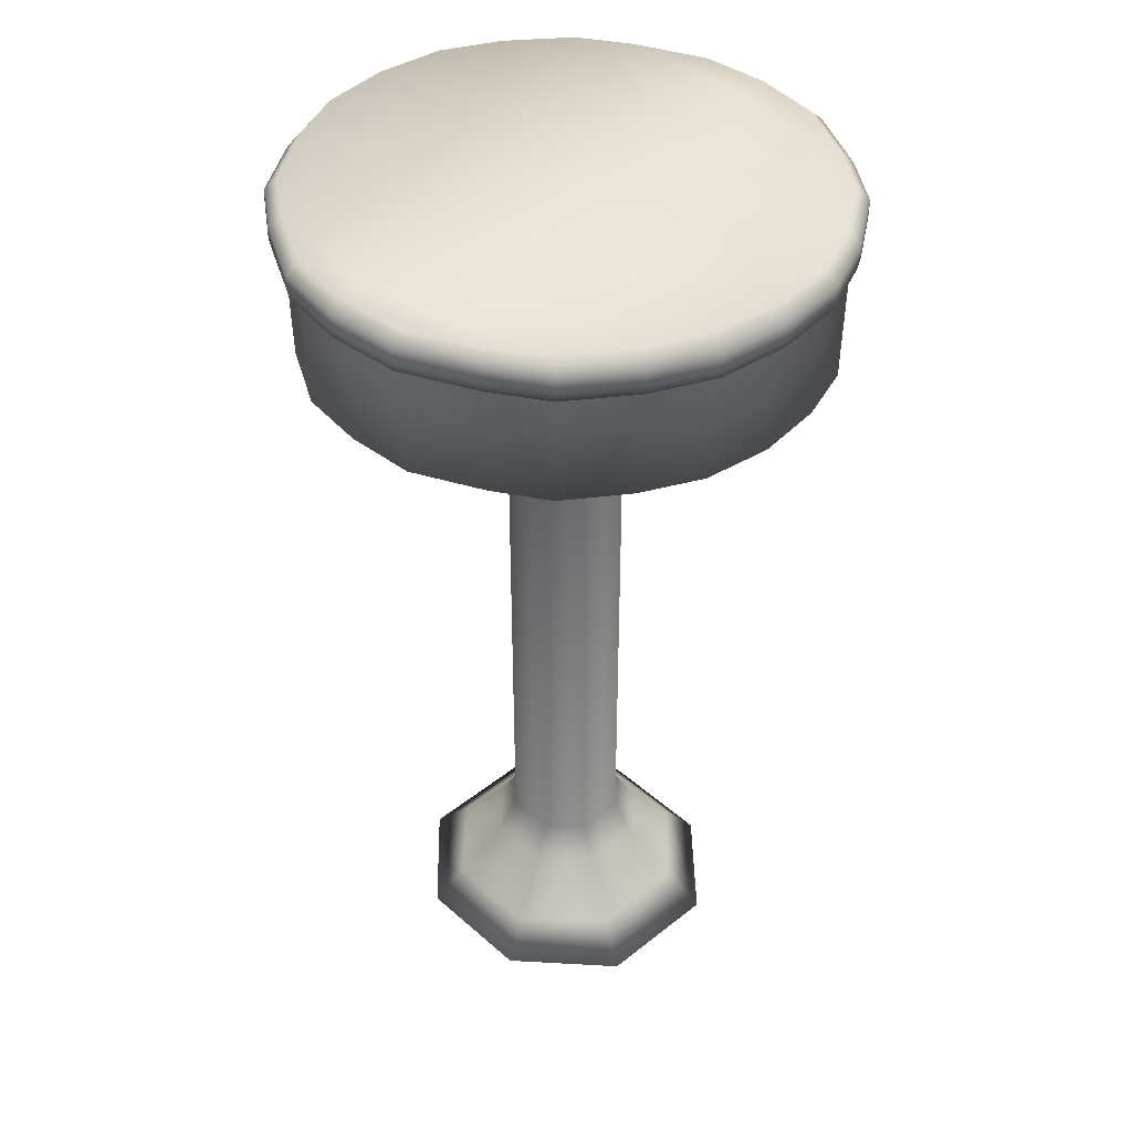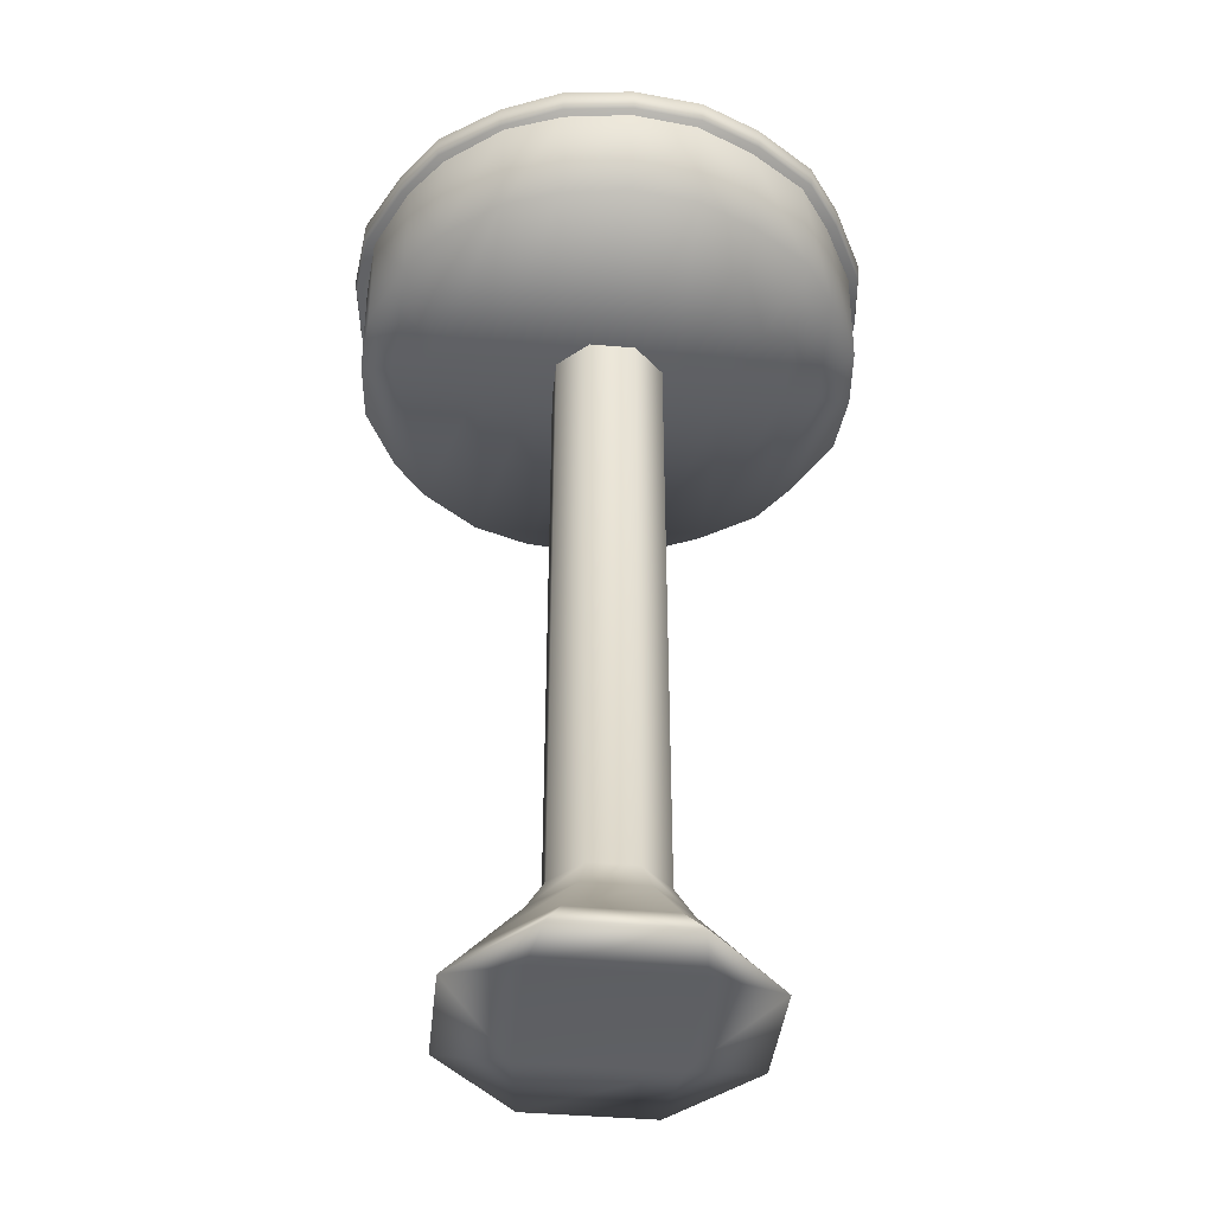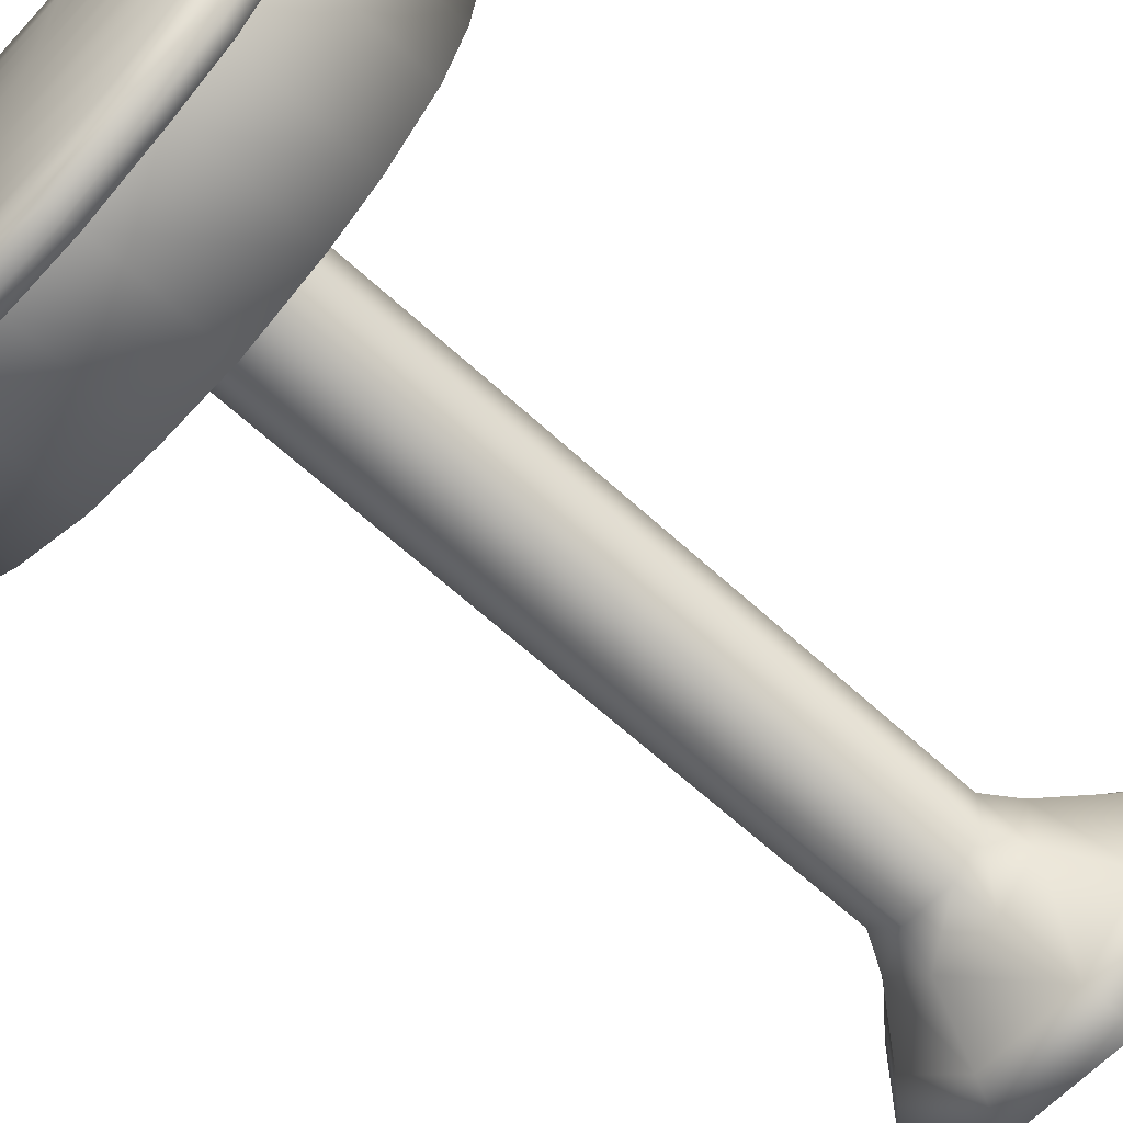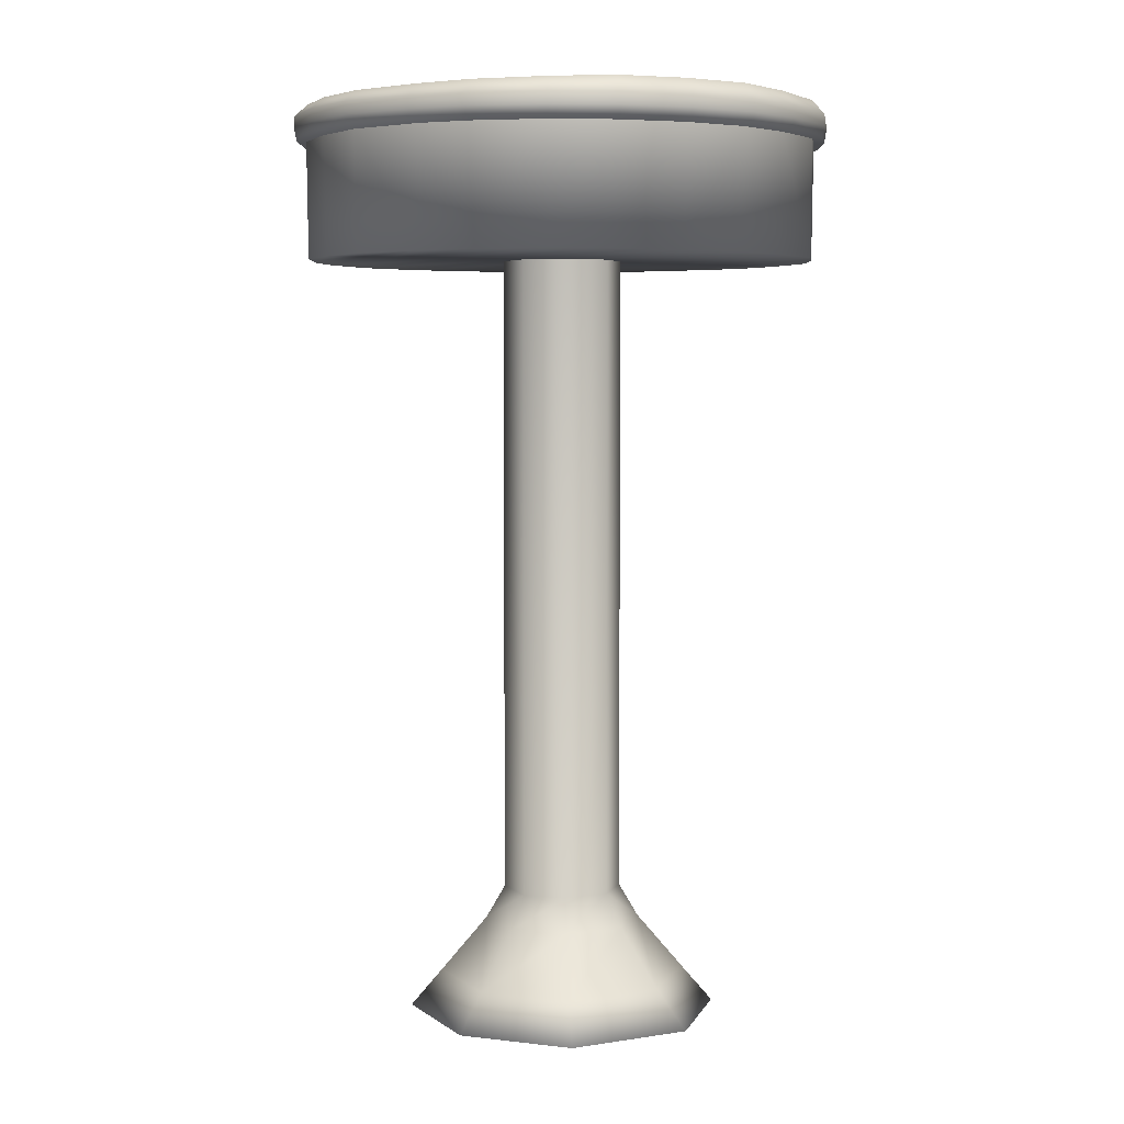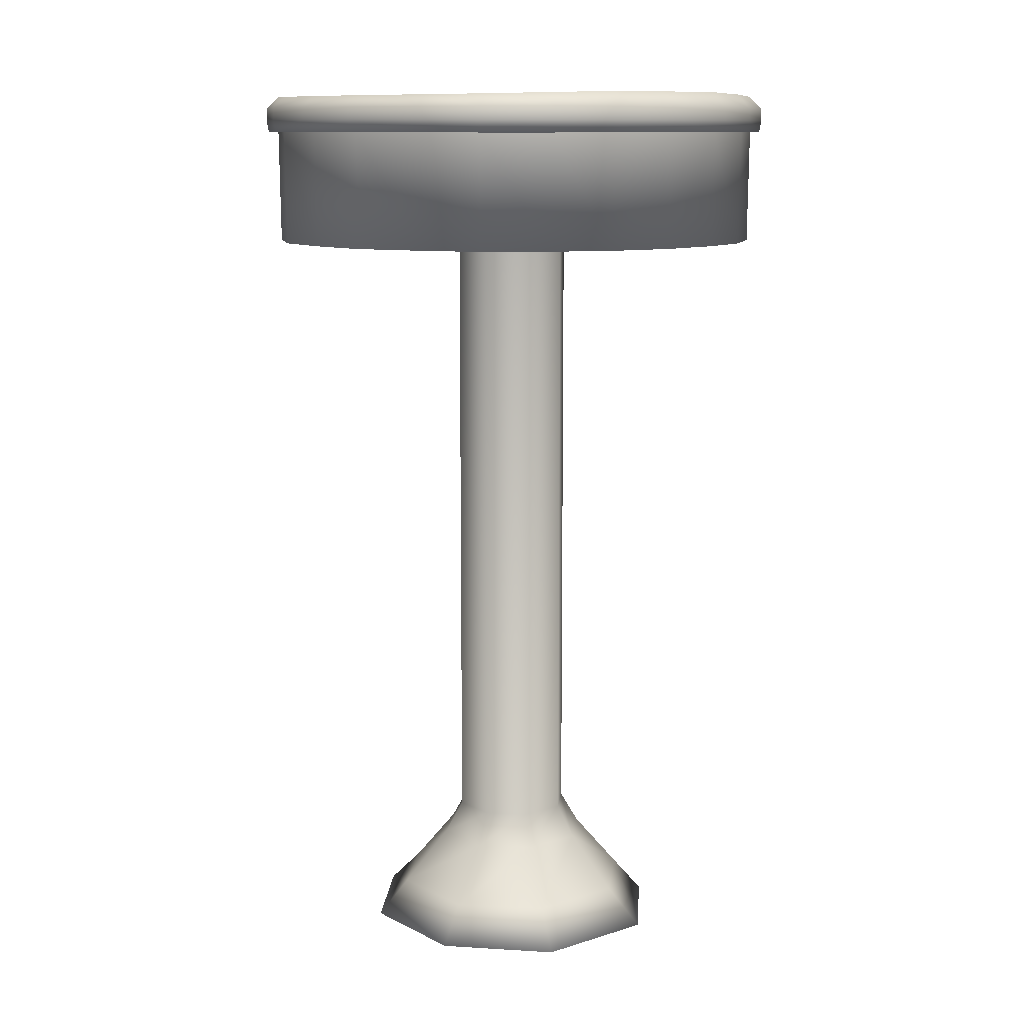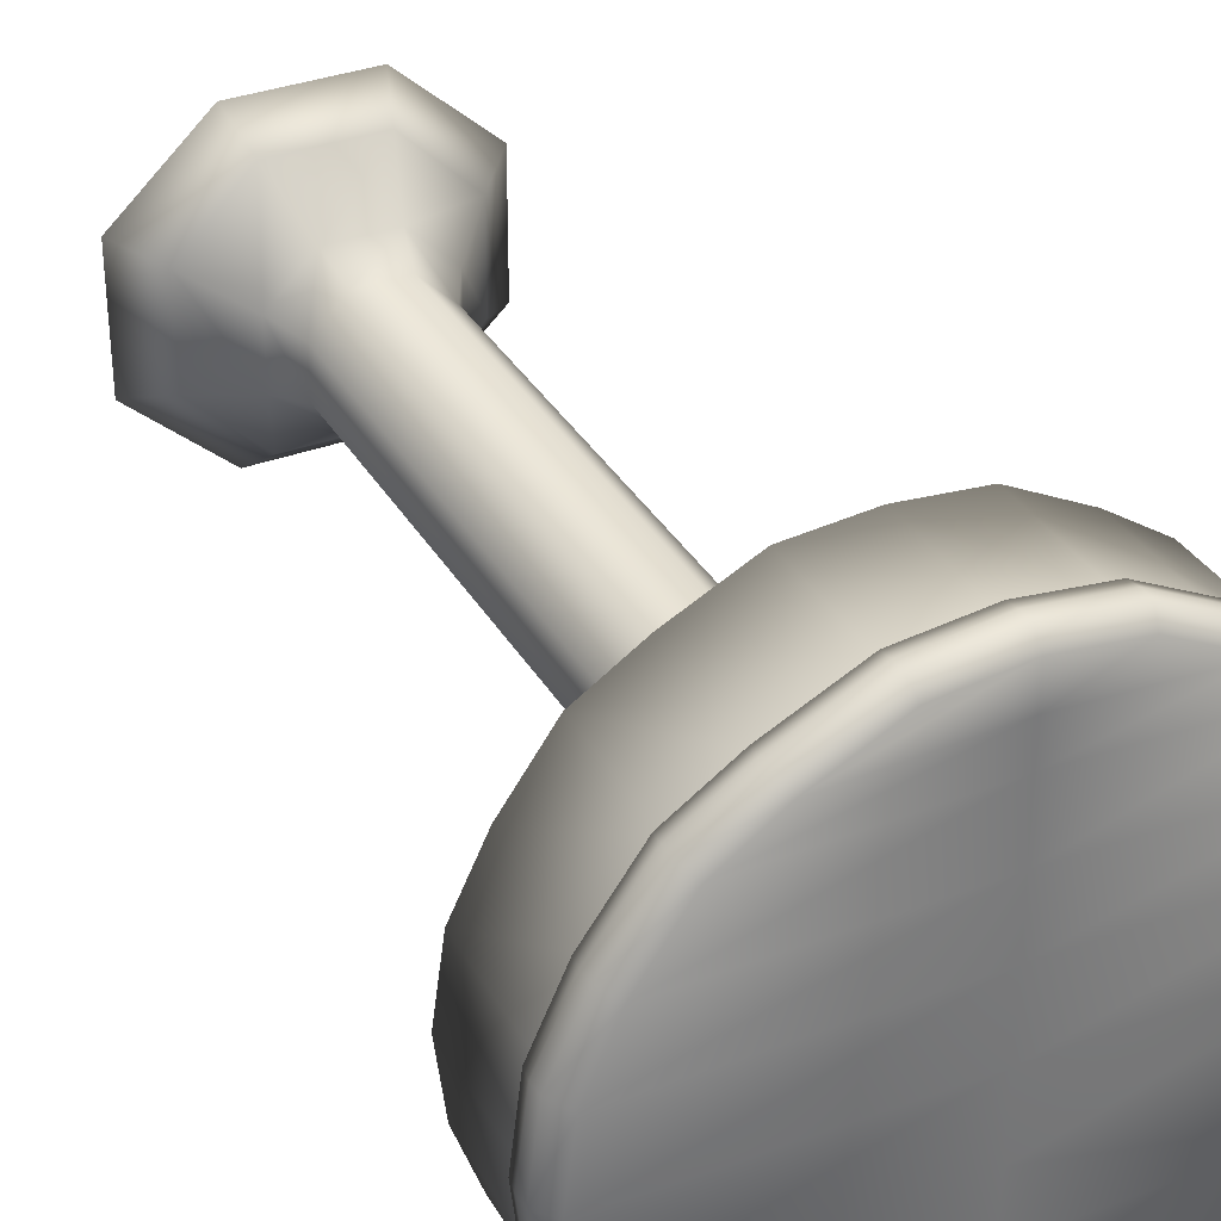
<metadata>
{"format":"obj","ext":"obj","renderer":"f3d","projection":"perspective","resolution":1024,"background":"white","views":[{"elev":42.2,"azim":46.4,"up":"+Y"},{"elev":-41.5,"azim":-96.1,"up":"+Y"},{"elev":-62.4,"azim":-133.2,"up":"+Z"},{"elev":4.9,"azim":-116.6,"up":"+Y"},{"elev":10.6,"azim":51.4,"up":"+Y"},{"elev":34.6,"azim":153.5,"up":"+Z"}]}
</metadata>
<code>
v  73.81 248 -39.31
v  74.2 285.4 -39.51
v  80.78 285.5 -20.71
v  80.36 248 -20.6
v  41.76 248 69.82
v  41.98 285.3 70.19
v  20.71 285.3 80.78
v  20.6 248 80.36
v  -43.26 248 68.95
v  -43.49 285.3 69.32
v  -59.6 285.3 58.32
v  -59.29 248 58.02
v  -71.91 248 39.31
v  -72.29 285.4 39.51
v  -80.78 285.5 20.71
v  -80.36 248 20.6
v  -43.81 248 -69.82
v  -44.04 285.3 -70.19
v  -20.71 285.3 -80.78
v  -20.6 248 -80.36
v  0.8711 248 -82.04
v  0.8757 285.3 -82.47
v  22.46 285.3 -80.31
v  22.34 248 -79.89
v  -58.02 248 -59.29
v  -72.94 248 -40.82
v  -73.32 285.4 -41.03
v  -58.32 285.3 -59.6
v  71.04 248 40.82
v  71.42 285.4 41.03
v  58.32 285.3 59.6
v  58.02 248 59.29
v  0.2334 248 -21.98
v  5.96e-06 248 -2.465e-05
v  -82.91 248 -0.8711
v  -79.89 248 -22.34
v  -0.8711 248 82.04
v  -0.8757 285.3 82.47
v  -22.46 285.3 80.31
v  -22.34 248 79.89
v  -83.35 285.5 -0.8757
v  -80.31 285.5 -22.46
v  0.4355 248 -41.02
v  -0.6377 248 60.06
v  -0.4355 248 41.02
v  -0.7543 248 71.05
v  0.7541 248 -71.05
v  0.6377 248 -60.06
v  79.89 248 22.34
v  82.91 248 0.8711
v  83.35 285.5 0.8757
v  80.31 285.5 22.46
v  -17.71 264.9 7.56
v  -17.71 39.94 7.56
v  -7.558 39.94 17.71
v  -7.558 264.9 17.71
v  -48.19 -0.2004 -20.56
v  -19.88 -0.2004 -46.56
v  -24.12 1.454 -24.12
v  7.558 39.94 17.71
v  17.71 39.94 7.56
v  17.71 264.9 7.56
v  7.558 264.9 17.71
v  19.88 -0.2004 -46.56
v  48.19 -0.2004 -20.56
v  24.12 1.454 -24.12
v  24.12 1.454 24.12
v  48.19 -0.2004 20.58
v  19.88 -0.2004 46.57
v  -19.88 -0.2004 46.57
v  -24.12 1.454 24.12
v  -48.19 -0.2004 20.58
v  -17.71 264.9 -7.555
v  -17.71 39.94 -7.555
v  17.71 39.94 -7.555
v  17.71 264.9 -7.555
v  7.558 264.9 -17.7
v  7.558 39.94 -17.7
v  -7.558 39.94 -17.7
v  -7.558 264.9 -17.7
v  -23.4 29.34 9.992
v  -9.989 29.34 23.41
v  15.88 11.7 -37.19
v  -15.88 11.7 -37.19
v  9.989 29.34 -23.4
v  -9.989 29.34 -23.4
v  -37.19 11.7 -15.87
v  37.19 11.7 15.88
v  15.88 11.7 37.2
v  -37.19 11.7 15.88
v  -23.4 29.34 -9.987
v  37.19 11.7 -15.87
v  23.4 29.34 -9.987
v  -15.88 11.7 37.2
v  23.4 29.34 9.992
v  9.989 29.34 23.41
v  45.32 248 -68.95
v  45.56 285.3 -69.32
v  59.6 285.3 -58.32
v  59.29 248 -58.02
v  82.79 298.1 0.5724
v  0.04722 298.1 0.0272
v  -0.0989 298.1 22.17
v  80.1 298.1 22.06
v  0.4474 297.2 -60.48
v  0.3215 297.7 -41.3
v  72.34 297.7 -39.6
v  59.16 297.2 -58.28
v  71.67 297.7 40.6
v  -0.227 297.7 41.35
v  -0.3525 297.2 60.53
v  58.36 297.2 59.14
v  42.61 297.1 69.75
v  -0.4301 297.1 71.6
v  -0.4988 296.9 82.68
v  20.99 296.9 80.37
v  -22.9 285.4 83.4
v  -0.5215 285.4 86.11
v  -0.5264 289.4 86.84
v  -23.1 289.4 84.11
v  0.5938 296.9 -82.62
v  0.5242 297.1 -71.55
v  43.87 297.1 -69.16
v  22.08 296.9 -80.03
v  -75.15 293.1 -42.5
v  -75.31 289.1 -42.59
v  -84.04 289.1 -23.12
v  -83.86 293.1 -23.07
v  -75.6 293.1 41.56
v  -75.76 289.1 41.65
v  -62.04 289.1 61.27
v  -61.91 293.1 61.14
v  -45.56 293.2 72.53
v  -45.66 289.3 72.69
v  -23.05 293.3 83.93
v  44.65 293.2 73.11
v  44.75 289.3 73.27
v  61.29 289.1 62.11
v  61.16 293.1 61.98
v  75.12 293.1 42.55
v  75.28 289.1 42.64
v  84.13 289.1 23.17
v  83.95 293.1 23.12
v  86.77 293.1 0.5987
v  86.95 289.1 0.5999
v  84.44 289.1 -21.97
v  84.26 293.1 -21.92
v  75.82 293.1 -41.51
v  75.98 289.1 -41.6
v  62.13 289.1 -61.22
v  62 293.1 -61.09
v  45.97 293.2 -72.48
v  46.07 289.3 -72.64
v  23.19 289.4 -84.06
v  23.14 293.3 -83.88
v  -0.5251 293.3 86.65
v  -44.88 293.2 -73.06
v  -44.97 289.3 -73.21
v  -61.2 289.1 -62.06
v  -61.07 293.1 -61.93
v  -71.7 297.7 -40.55
v  -80.01 298.1 -22.01
v  -82.69 298.1 -0.5203
v  -86.67 293.1 -0.5465
v  -84.16 293.1 21.98
v  -80.3 298.1 20.97
v  -72.13 297.7 39.65
v  -59.06 297.2 58.34
v  -43.47 297.1 69.21
v  -21.99 296.9 80.08
v  0.6213 289.4 -86.78
v  0.6201 293.3 -86.6
v  80.39 298.1 -20.92
v  -42.82 297.1 -69.7
v  -58.26 297.2 -59.08
v  -86.86 289.1 -0.5478
v  -84.35 289.1 22.02
v  -86.13 285.2 -0.5429
v  -83.63 285.2 21.84
v  -44.59 285.3 -72.6
v  -60.68 285.2 -61.54
v  -21.9 293.3 -84.18
v  -20.9 296.9 -80.32
v  45.69 285.3 -72.03
v  23 285.4 -83.35
v  75.34 285.2 -41.25
v  61.61 285.2 -60.7
v  86.22 285.2 0.5951
v  83.73 285.2 -21.79
v  74.65 285.2 42.28
v  83.42 285.2 22.98
v  44.37 285.3 72.65
v  60.78 285.2 61.59
v  0.6165 285.4 -86.05
v  -45.27 285.3 72.08
v  -75.13 285.2 41.3
v  -61.52 285.2 60.76
v  -74.67 285.2 -42.23
v  -83.33 285.2 -22.92
v  13.13 285.9 21
v  21.86 285.4 83.71
v  6.493 285.9 24.25
v  0.2548 285.9 -25.62
v  6.827 285.9 -24.81
v  -21.98 285.8 11.79
v  -24.49 285.8 6.077
v  13.47 285.9 -21.49
v  18.17 285.8 -18.16
v  -21.86 285.8 -12.74
v  -17.75 285.8 -18.41
v  22 285.8 12.08
v  17.92 285.8 17.75
v  -13.2 285.9 20.83
v  -17.99 285.8 17.51
v  -13.04 285.9 -21.65
v  -21.76 285.4 -83.66
v  -6.318 285.9 -24.9
v  25.39 285.8 -0.1615
v  24.57 285.8 6.411
v  -0.07941 285.9 24.94
v  -6.652 285.9 24.16
v  -25.22 285.8 -0.4956
v  -24.4 285.8 -7.068
v  22.19 285.8 -12.45
v  24.66 285.8 -6.734
v  -21.95 289.4 -84.37
v  0.1939 298.1 -22.12
v  22.05 289.4 84.42
v  22 293.3 84.24
v  -0.2334 248 21.98
g Chair_LP_Chair_LP
f 1 2 3
f 3 4 1
f 5 6 7
f 7 8 5
f 9 10 11
f 11 12 9
f 13 14 15
f 15 16 13
f 17 18 19
f 19 20 17
f 21 22 23
f 23 24 21
f 25 26 27
f 27 28 25
f 29 30 31
f 31 32 29
f 33 34 35
f 35 36 33
f 37 38 39
f 39 40 37
f 36 35 41
f 41 42 36
f 33 43 1
f 1 4 33
f 44 45 29
f 29 32 44
f 37 46 5
f 5 8 37
f 17 47 48
f 48 25 17
f 49 50 51
f 51 52 49
f 53 54 55
f 55 56 53
f 57 58 59
f 60 61 62
f 62 63 60
f 64 65 66
f 67 66 65
f 65 68 67
f 67 68 69
f 70 71 67
f 67 69 70
f 72 71 70
f 72 57 59
f 59 71 72
f 73 74 54
f 54 53 73
f 61 75 76
f 76 62 61
f 56 55 60
f 60 63 56
f 77 78 79
f 79 80 77
f 75 78 77
f 77 76 75
f 79 74 73
f 73 80 79
f 54 81 82
f 82 55 54
f 83 64 58
f 58 84 83
f 85 83 84
f 84 86 85
f 58 57 87
f 87 84 58
f 69 68 88
f 88 89 69
f 87 57 72
f 72 90 87
f 81 91 87
f 87 90 81
f 65 64 83
f 83 92 65
f 83 85 93
f 93 92 83
f 67 71 59
f 59 66 67
f 72 70 94
f 94 90 72
f 93 95 88
f 88 92 93
f 91 81 54
f 54 74 91
f 95 93 75
f 75 61 95
f 88 68 65
f 65 92 88
f 95 96 89
f 89 88 95
f 82 81 90
f 90 94 82
f 91 86 84
f 84 87 91
f 66 59 58
f 58 64 66
f 85 86 79
f 79 78 85
f 82 96 60
f 60 55 82
f 86 91 74
f 74 79 86
f 93 85 78
f 78 75 93
f 96 95 61
f 61 60 96
f 97 98 99
f 99 100 97
f 101 102 103
f 103 104 101
f 105 106 107
f 107 108 105
f 109 110 111
f 111 112 109
f 113 114 115
f 115 116 113
f 117 118 119
f 119 120 117
f 121 122 123
f 123 124 121
f 125 126 127
f 127 128 125
f 129 130 131
f 131 132 129
f 133 134 120
f 120 135 133
f 136 137 138
f 138 139 136
f 140 141 142
f 142 143 140
f 144 145 146
f 146 147 144
f 148 149 150
f 150 151 148
f 152 153 154
f 154 155 152
f 120 119 156
f 156 135 120
f 157 158 159
f 159 160 157
f 161 125 128
f 128 162 161
f 163 164 165
f 165 166 163
f 167 129 132
f 132 168 167
f 169 133 135
f 135 170 169
f 154 171 172
f 172 155 154
f 113 136 139
f 139 112 113
f 109 140 143
f 143 104 109
f 101 144 147
f 147 173 101
f 107 148 151
f 151 108 107
f 123 152 155
f 155 124 123
f 135 156 115
f 115 170 135
f 174 157 160
f 160 175 174
f 164 176 177
f 177 165 164
f 176 178 179
f 179 177 176
f 158 180 181
f 181 159 158
f 121 172 182
f 182 183 121
f 153 184 185
f 185 154 153
f 149 186 187
f 187 150 149
f 145 188 189
f 189 146 145
f 141 190 191
f 191 142 141
f 137 192 193
f 193 138 137
f 185 194 171
f 171 154 185
f 134 195 117
f 117 120 134
f 130 196 197
f 197 131 130
f 126 198 199
f 199 127 126
f 200 192 201
f 201 202 200
f 203 194 185
f 185 204 203
f 205 196 179
f 179 206 205
f 207 184 187
f 187 208 207
f 209 198 181
f 181 210 209
f 211 190 193
f 193 212 211
f 213 195 197
f 197 214 213
f 215 180 216
f 216 217 215
f 218 188 191
f 191 219 218
f 220 118 117
f 117 221 220
f 222 178 199
f 199 223 222
f 224 186 189
f 189 225 224
f 210 181 180
f 180 215 210
f 204 185 184
f 184 207 204
f 150 187 184
f 184 153 150
f 226 216 180
f 180 158 226
f 183 182 157
f 157 174 183
f 108 151 152
f 152 123 108
f 182 226 158
f 158 157 182
f 151 150 153
f 153 152 151
f 122 105 108
f 108 123 122
f 208 187 186
f 186 224 208
f 223 199 198
f 198 209 223
f 159 181 198
f 198 126 159
f 146 189 186
f 186 149 146
f 173 147 148
f 148 107 173
f 175 160 125
f 125 161 175
f 147 146 149
f 149 148 147
f 160 159 126
f 126 125 160
f 106 227 173
f 173 107 106
f 206 179 178
f 178 222 206
f 225 189 188
f 188 218 225
f 142 191 188
f 188 145 142
f 127 199 178
f 178 176 127
f 128 127 176
f 176 164 128
f 104 143 144
f 144 101 104
f 162 128 164
f 164 163 162
f 143 142 145
f 145 144 143
f 173 227 102
f 102 101 173
f 219 191 190
f 190 211 219
f 214 197 196
f 196 205 214
f 177 179 196
f 196 130 177
f 138 193 190
f 190 141 138
f 112 139 140
f 140 109 112
f 166 165 129
f 129 167 166
f 139 138 141
f 141 140 139
f 165 177 130
f 130 129 165
f 104 103 110
f 110 109 104
f 221 117 195
f 195 213 221
f 212 193 192
f 192 200 212
f 131 197 195
f 195 134 131
f 228 201 192
f 192 137 228
f 116 229 136
f 136 113 116
f 168 132 133
f 133 169 168
f 229 228 137
f 137 136 229
f 132 131 134
f 134 133 132
f 112 111 114
f 114 113 112
f 111 168 169
f 169 114 111
f 103 166 167
f 167 110 103
f 227 162 163
f 163 102 227
f 161 162 227
f 227 106 161
f 174 175 105
f 105 122 174
f 202 201 118
f 118 220 202
f 217 216 194
f 194 203 217
f 194 216 226
f 226 171 194
f 124 155 172
f 172 121 124
f 156 229 116
f 116 115 156
f 171 226 182
f 182 172 171
f 119 228 229
f 229 156 119
f 183 174 122
f 122 121 183
f 118 201 228
f 228 119 118
f 114 169 170
f 170 115 114
f 110 167 168
f 168 111 110
f 175 161 106
f 106 105 175
f 102 163 166
f 166 103 102
f 24 23 98
f 98 97 24
f 20 21 47
f 47 17 20
f 25 28 18
f 18 17 25
f 43 48 100
f 100 1 43
f 26 36 42
f 42 27 26
f 100 99 2
f 2 1 100
f 50 4 3
f 3 51 50
f 35 16 15
f 15 41 35
f 34 230 16
f 16 35 34
f 45 230 49
f 49 29 45
f 49 52 30
f 30 29 49
f 12 11 14
f 14 13 12
f 46 44 32
f 32 5 46
f 40 39 10
f 10 9 40
f 32 31 6
f 6 5 32
f 9 12 44
f 44 46 9
f 13 16 230
f 230 45 13
f 50 49 230
f 230 34 50
f 26 25 48
f 48 43 26
f 21 24 97
f 97 47 21
f 47 97 100
f 100 48 47
f 40 9 46
f 46 37 40
f 12 13 45
f 45 44 12
f 36 26 43
f 43 33 36
f 8 7 38
f 38 37 8
f 4 50 34
f 34 33 4
f 20 19 22
f 22 21 20
f 96 82 94
f 94 89 96
f 94 70 69
f 69 89 94

</code>
